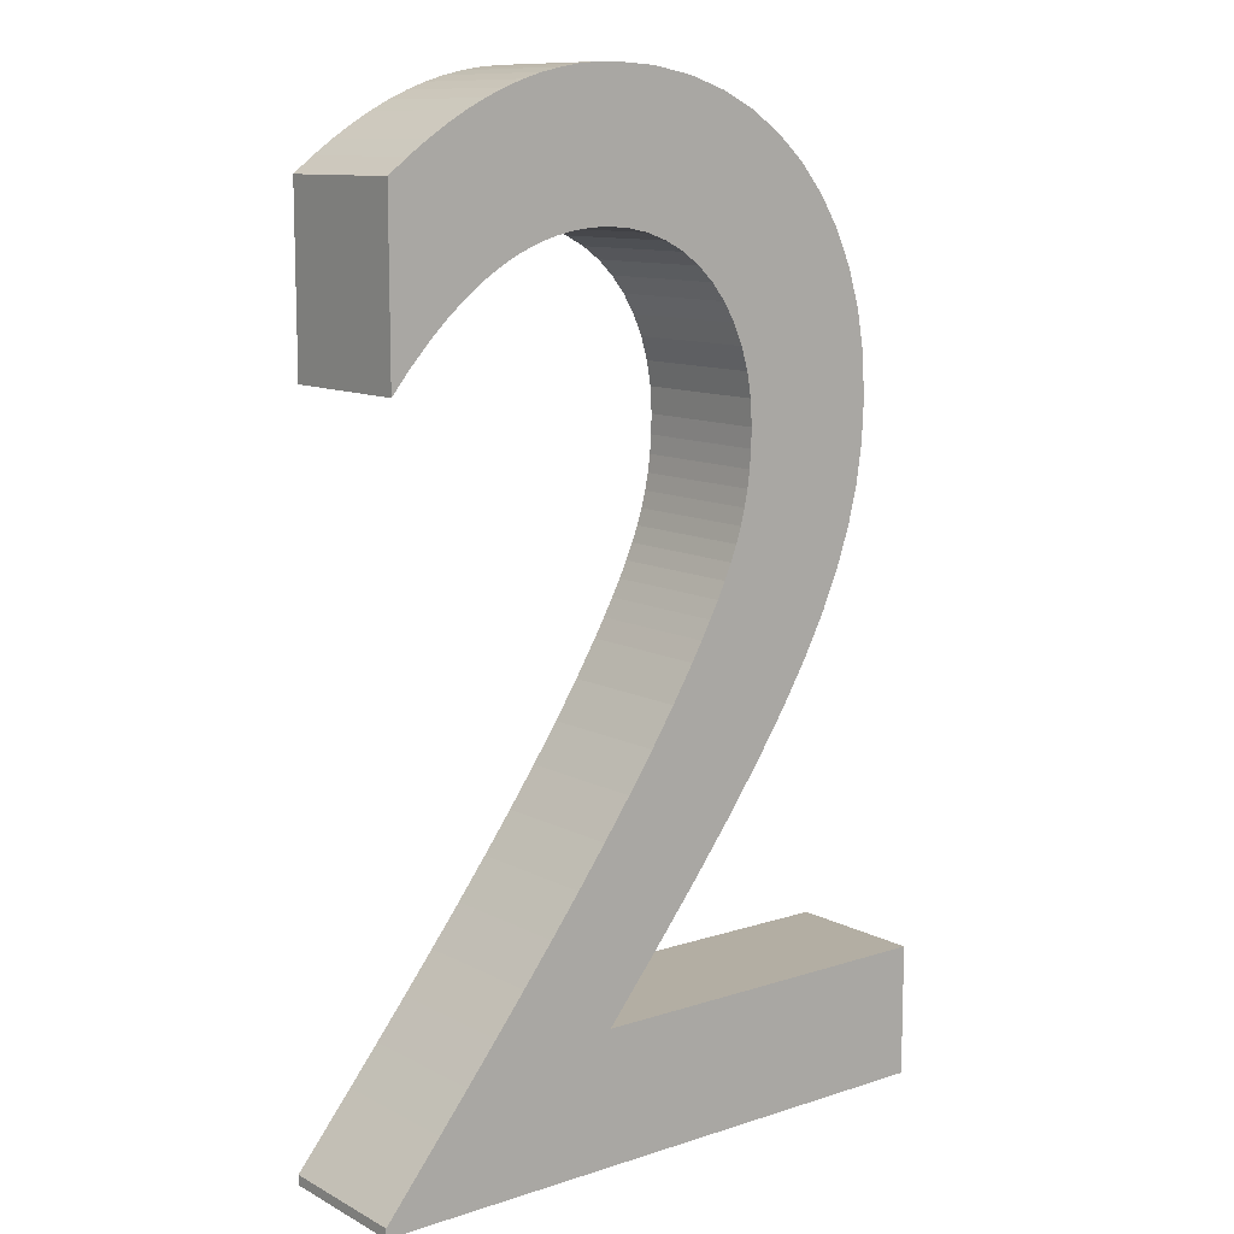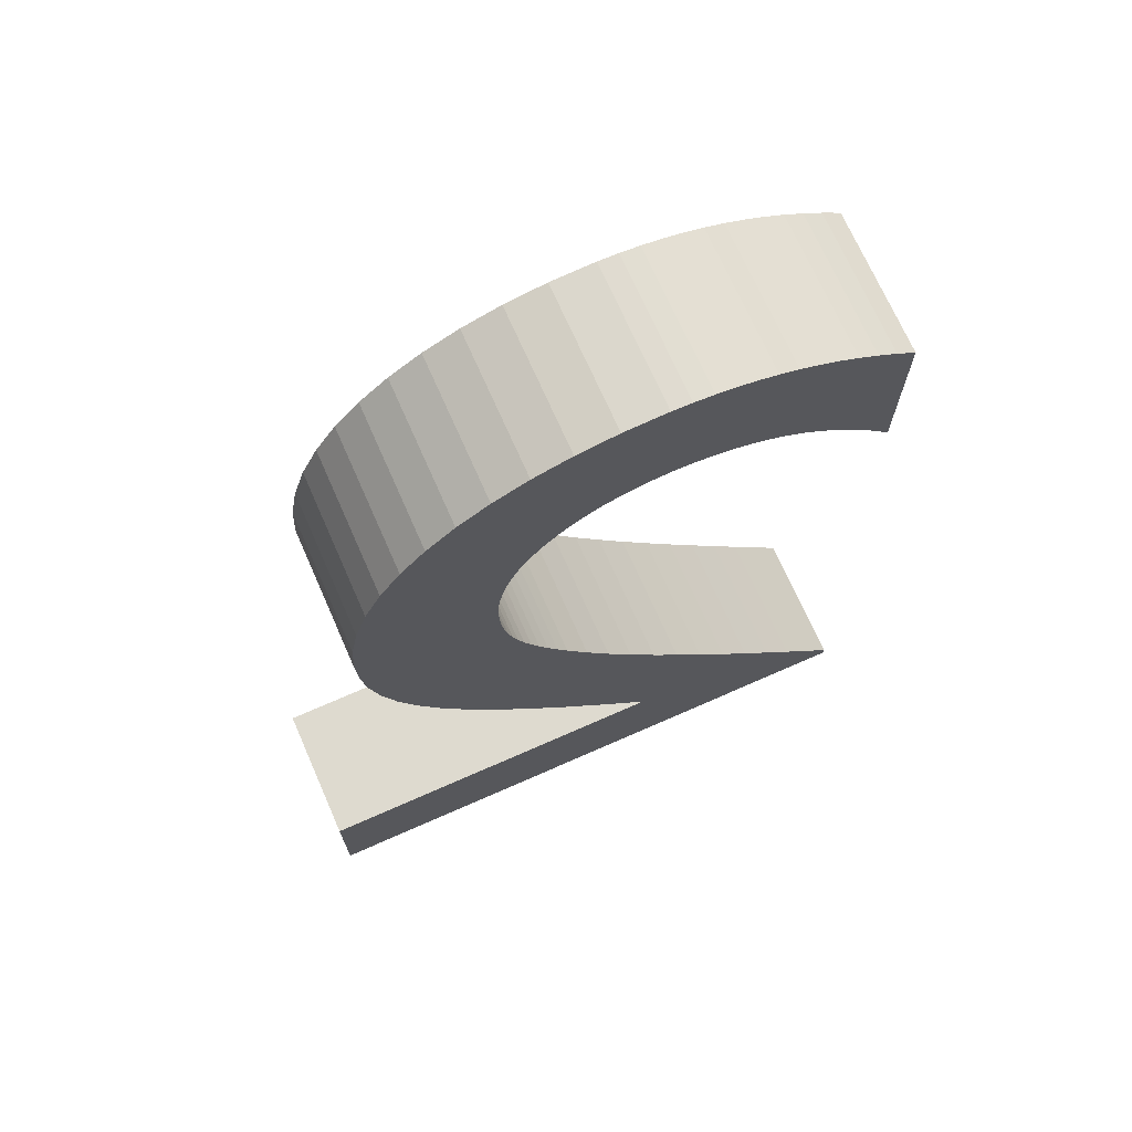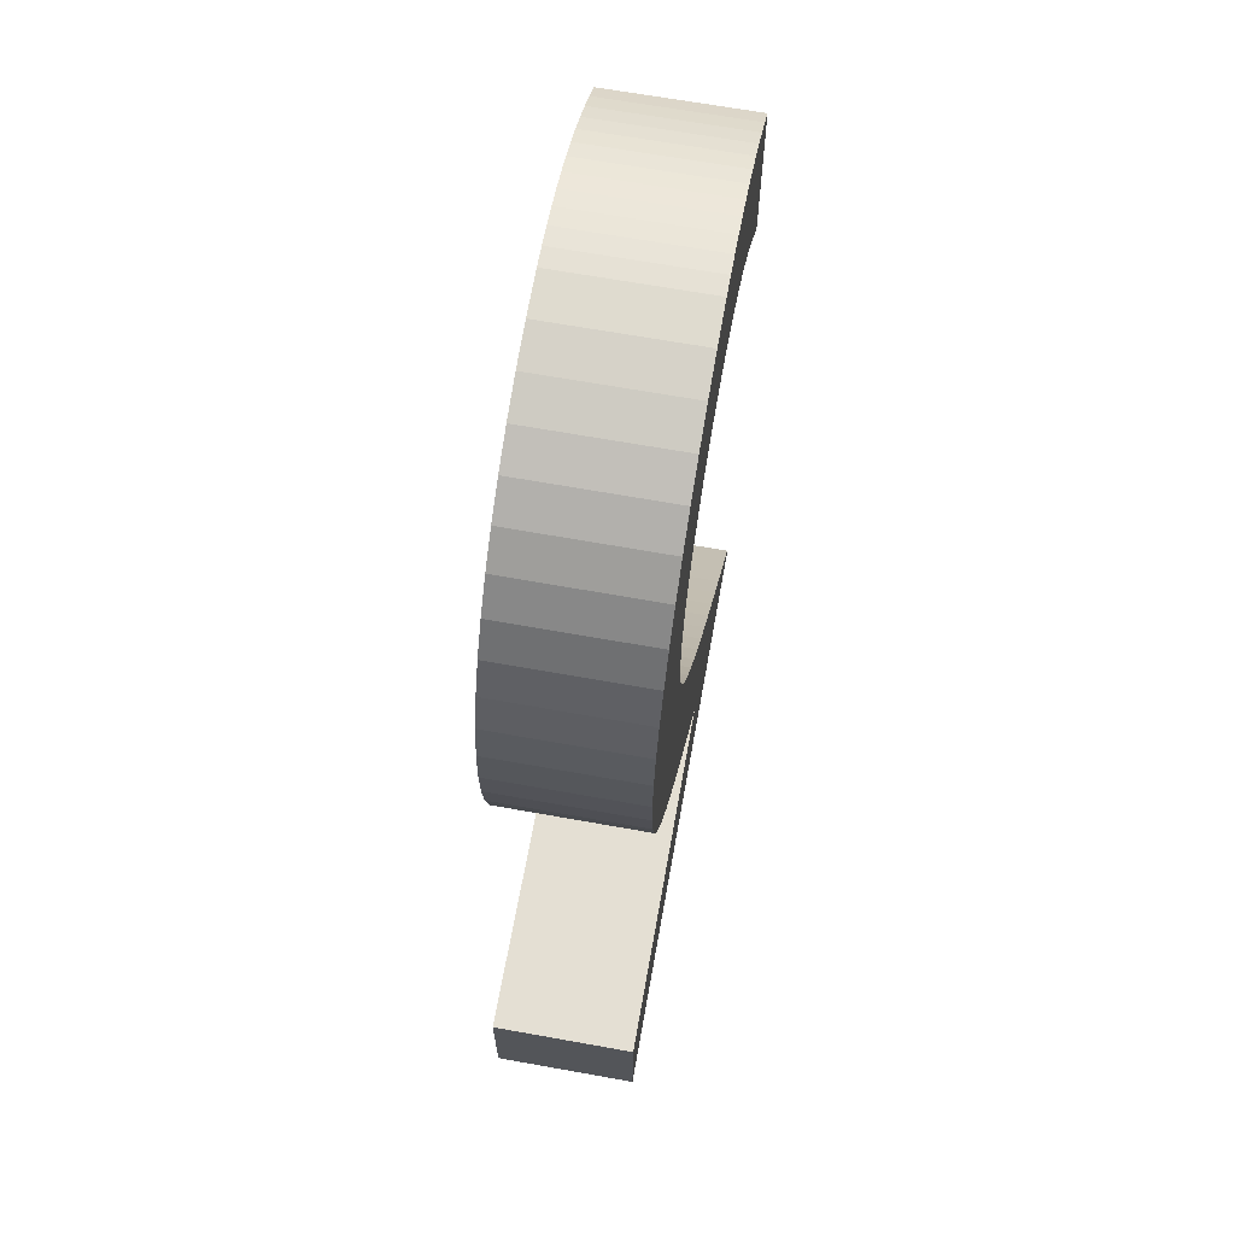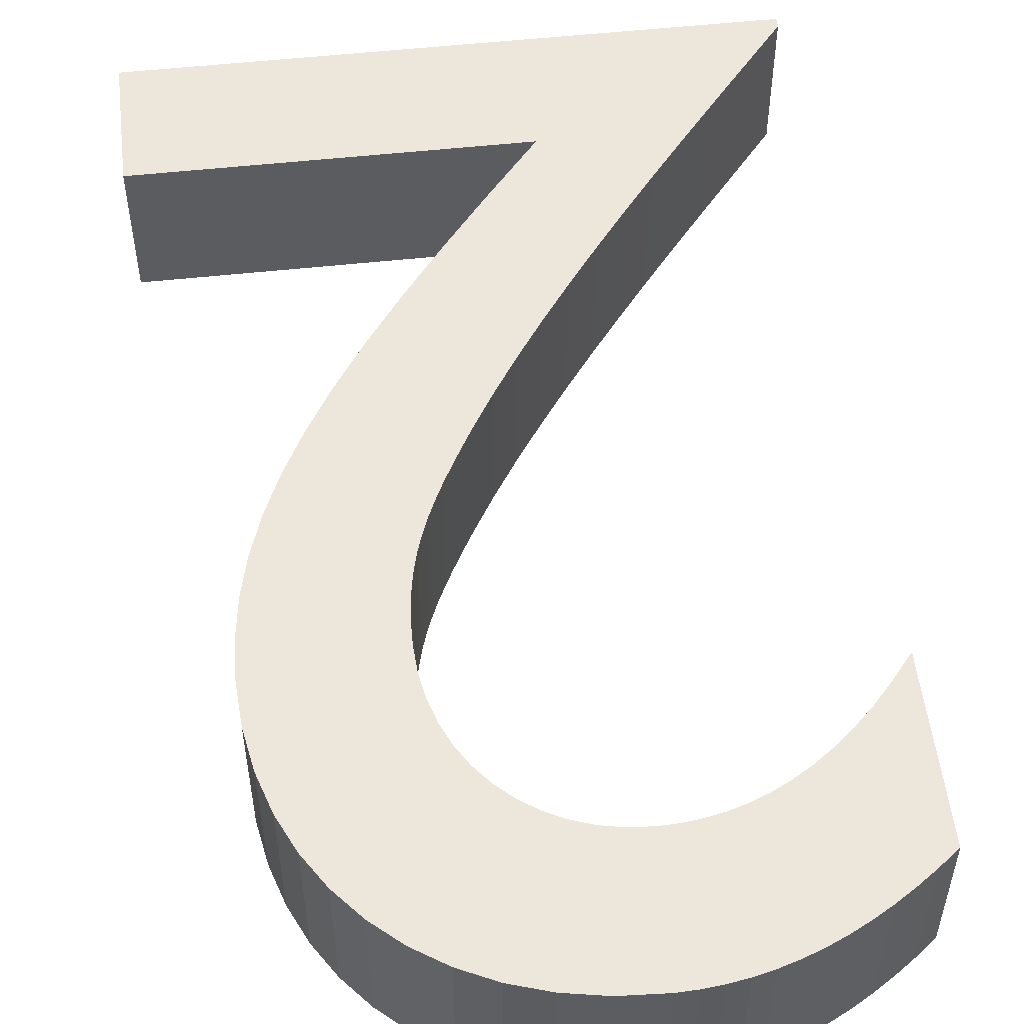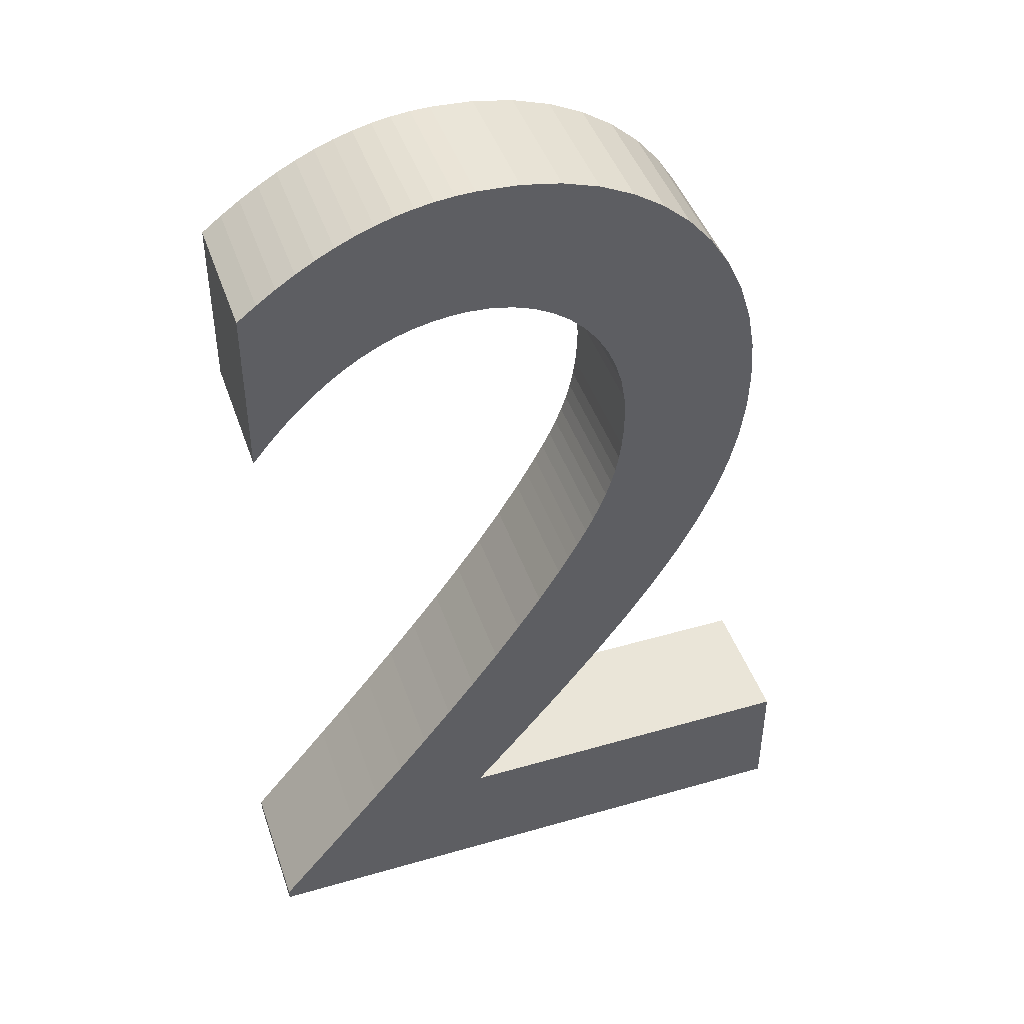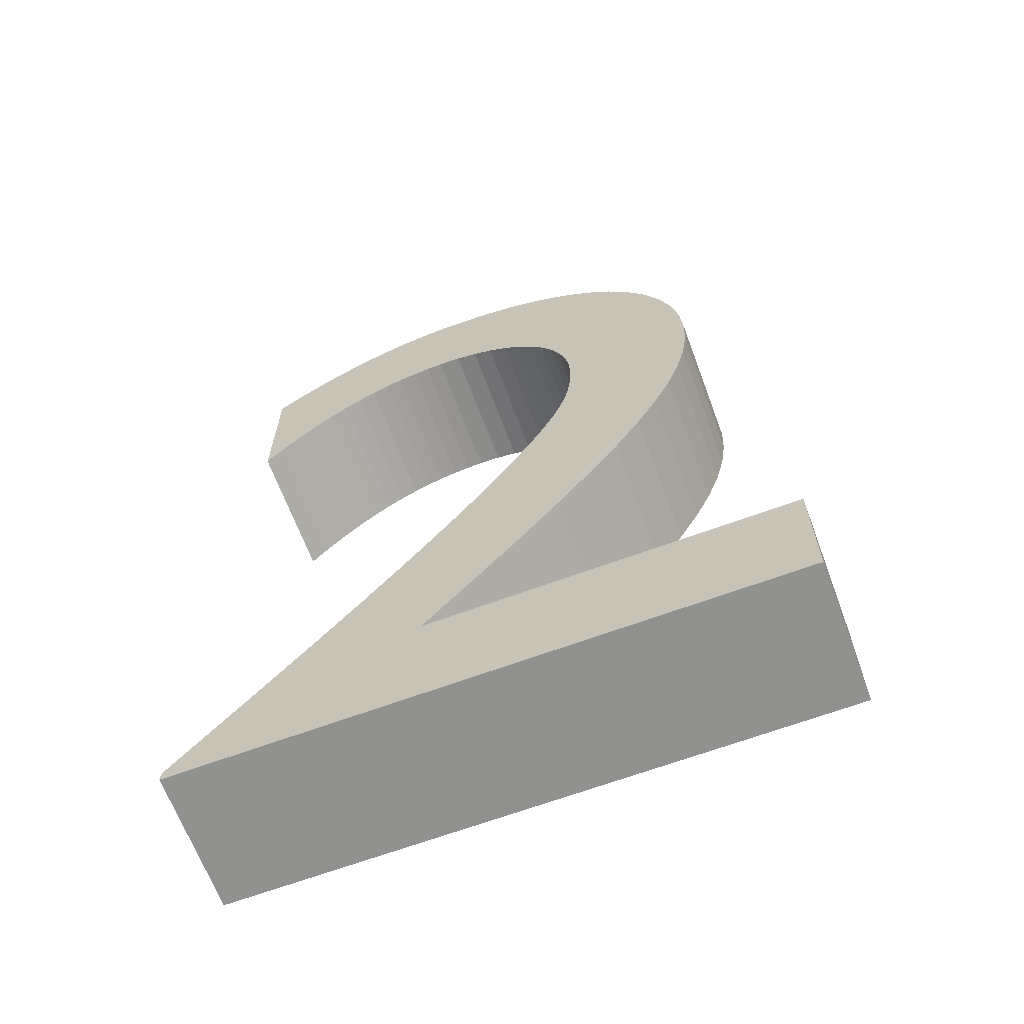
<metadata>
{"format":"obj","ext":"obj","renderer":"f3d","projection":"perspective","resolution":1024,"background":"white","views":[{"elev":11.0,"azim":-38.5,"up":"+Y"},{"elev":71.0,"azim":156.2,"up":"+Y"},{"elev":66.7,"azim":100.2,"up":"+Y"},{"elev":53.3,"azim":173.3,"up":"+Z"},{"elev":44.8,"azim":-18.6,"up":"+Y"},{"elev":-65.9,"azim":20.4,"up":"+Y"}]}
</metadata>
<code>
o Text.001_CUText.001
v 0.466 0.093 0
v 0.205 0.093 0
v 0.2411 0.1365 0
v 0.2735 0.1767 0
v 0.3023 0.2139 0
v 0.3275 0.2486 0
v 0.3494 0.2811 0
v 0.368 0.3118 0
v 0.3834 0.341 0
v 0.3958 0.3691 0
v 0.4052 0.3965 0
v 0.4119 0.4235 0
v 0.4157 0.4506 0
v 0.417 0.478 0
v 0.4153 0.5087 0
v 0.4101 0.5375 0
v 0.4018 0.5644 0
v 0.3904 0.5892 0
v 0.3761 0.6117 0
v 0.3591 0.6318 0
v 0.3396 0.6492 0
v 0.3176 0.6638 0
v 0.2934 0.6754 0
v 0.2671 0.684 0
v 0.2389 0.6892 0
v 0.209 0.691 0
v 0.1953 0.6906 0
v 0.1818 0.6892 0
v 0.1684 0.687 0
v 0.155 0.6839 0
v 0.1418 0.6799 0
v 0.1285 0.675 0
v 0.1152 0.6692 0
v 0.102 0.6624 0
v 0.08862 0.6547 0
v 0.0752 0.6461 0
v 0.06167 0.6365 0
v 0.048 0.626 0
v 0.048 0.503 0
v 0.06165 0.5195 0
v 0.0751 0.5341 0
v 0.08837 0.5469 0
v 0.1015 0.558 0
v 0.1144 0.5674 0
v 0.1273 0.5753 0
v 0.1399 0.5817 0
v 0.1525 0.5867 0
v 0.165 0.5905 0
v 0.1774 0.593 0
v 0.1897 0.5945 0
v 0.202 0.595 0
v 0.2184 0.5939 0
v 0.2339 0.5907 0
v 0.2485 0.5855 0
v 0.2621 0.5785 0
v 0.2745 0.5696 0
v 0.2856 0.5591 0
v 0.2953 0.547 0
v 0.3036 0.5335 0
v 0.3101 0.5186 0
v 0.315 0.5025 0
v 0.318 0.4853 0
v 0.319 0.467 0
v 0.3187 0.4532 0
v 0.3177 0.4402 0
v 0.316 0.4279 0
v 0.3137 0.416 0
v 0.3107 0.4045 0
v 0.307 0.3932 0
v 0.3027 0.382 0
v 0.2977 0.3706 0
v 0.292 0.359 0
v 0.2857 0.347 0
v 0.2787 0.3343 0
v 0.271 0.321 0
v 0.2556 0.2958 0
v 0.2385 0.2697 0
v 0.22 0.243 0
v 0.2004 0.2158 0
v 0.18 0.1884 0
v 0.1589 0.161 0
v 0.1374 0.1337 0
v 0.1159 0.1069 0
v 0.09452 0.08053 0
v 0.07357 0.05498 0
v 0.05331 0.0304 0
v 0.034 0.007 0
v 0.034 0 0
v 0.466 0 0
v 0.466 0.093 -0.1
v 0.205 0.093 -0.1
v 0.2411 0.1365 -0.1
v 0.2735 0.1767 -0.1
v 0.3023 0.2139 -0.1
v 0.3275 0.2486 -0.1
v 0.3494 0.2811 -0.1
v 0.368 0.3118 -0.1
v 0.3834 0.341 -0.1
v 0.3958 0.3691 -0.1
v 0.4052 0.3965 -0.1
v 0.4119 0.4235 -0.1
v 0.4157 0.4506 -0.1
v 0.417 0.478 -0.1
v 0.4153 0.5087 -0.1
v 0.4101 0.5375 -0.1
v 0.4018 0.5644 -0.1
v 0.3904 0.5892 -0.1
v 0.3761 0.6117 -0.1
v 0.3591 0.6318 -0.1
v 0.3396 0.6492 -0.1
v 0.3176 0.6638 -0.1
v 0.2934 0.6754 -0.1
v 0.2671 0.684 -0.1
v 0.2389 0.6892 -0.1
v 0.209 0.691 -0.1
v 0.1953 0.6906 -0.1
v 0.1818 0.6892 -0.1
v 0.1684 0.687 -0.1
v 0.155 0.6839 -0.1
v 0.1418 0.6799 -0.1
v 0.1285 0.675 -0.1
v 0.1152 0.6692 -0.1
v 0.102 0.6624 -0.1
v 0.08862 0.6547 -0.1
v 0.0752 0.6461 -0.1
v 0.06167 0.6365 -0.1
v 0.048 0.626 -0.1
v 0.048 0.503 -0.1
v 0.06165 0.5195 -0.1
v 0.0751 0.5341 -0.1
v 0.08837 0.5469 -0.1
v 0.1015 0.558 -0.1
v 0.1144 0.5674 -0.1
v 0.1273 0.5753 -0.1
v 0.1399 0.5817 -0.1
v 0.1525 0.5867 -0.1
v 0.165 0.5905 -0.1
v 0.1774 0.593 -0.1
v 0.1897 0.5945 -0.1
v 0.202 0.595 -0.1
v 0.2184 0.5939 -0.1
v 0.2339 0.5907 -0.1
v 0.2485 0.5855 -0.1
v 0.2621 0.5785 -0.1
v 0.2745 0.5696 -0.1
v 0.2856 0.5591 -0.1
v 0.2953 0.547 -0.1
v 0.3036 0.5335 -0.1
v 0.3101 0.5186 -0.1
v 0.315 0.5025 -0.1
v 0.318 0.4853 -0.1
v 0.319 0.467 -0.1
v 0.3187 0.4532 -0.1
v 0.3177 0.4402 -0.1
v 0.316 0.4279 -0.1
v 0.3137 0.416 -0.1
v 0.3107 0.4045 -0.1
v 0.307 0.3932 -0.1
v 0.3027 0.382 -0.1
v 0.2977 0.3706 -0.1
v 0.292 0.359 -0.1
v 0.2857 0.347 -0.1
v 0.2787 0.3343 -0.1
v 0.271 0.321 -0.1
v 0.2556 0.2958 -0.1
v 0.2385 0.2697 -0.1
v 0.22 0.243 -0.1
v 0.2004 0.2158 -0.1
v 0.18 0.1884 -0.1
v 0.1589 0.161 -0.1
v 0.1374 0.1337 -0.1
v 0.1159 0.1069 -0.1
v 0.09452 0.08053 -0.1
v 0.07357 0.05498 -0.1
v 0.05331 0.0304 -0.1
v 0.034 0.007 -0.1
v 0.034 0 -0.1
v 0.466 0 -0.1
f 27 26 25
f 28 27 25
f 29 28 25
f 29 25 24
f 30 29 24
f 30 24 23
f 31 30 23
f 32 31 23
f 32 23 22
f 33 32 22
f 34 33 22
f 34 22 21
f 35 34 21
f 36 35 21
f 36 21 20
f 37 36 20
f 38 37 20
f 38 20 19
f 39 38 40
f 40 38 41
f 41 38 42
f 42 38 43
f 43 38 44
f 44 38 45
f 45 38 46
f 46 38 47
f 47 38 48
f 48 38 49
f 49 38 50
f 50 38 19
f 50 19 51
f 51 19 18
f 52 51 18
f 53 52 18
f 54 53 18
f 54 18 17
f 55 54 17
f 56 55 17
f 57 56 17
f 57 17 16
f 58 57 16
f 59 58 16
f 59 16 15
f 60 59 15
f 61 60 15
f 61 15 14
f 62 61 14
f 63 62 14
f 63 14 13
f 64 63 13
f 65 64 13
f 65 13 12
f 66 65 12
f 67 66 12
f 67 12 11
f 68 67 11
f 69 68 11
f 69 11 10
f 70 69 10
f 71 70 10
f 72 71 10
f 72 10 9
f 73 72 9
f 74 73 9
f 74 9 8
f 75 74 8
f 76 75 8
f 76 8 7
f 77 76 7
f 77 7 6
f 78 77 6
f 78 6 5
f 79 78 5
f 80 79 5
f 80 5 4
f 81 80 4
f 81 4 3
f 82 81 3
f 82 3 2
f 83 82 2
f 84 83 2
f 84 2 1
f 84 1 89
f 85 84 89
f 86 85 89
f 87 86 89
f 88 87 89
f 116 114 115
f 117 114 116
f 118 114 117
f 118 113 114
f 119 113 118
f 119 112 113
f 120 112 119
f 121 112 120
f 121 111 112
f 122 111 121
f 123 111 122
f 123 110 111
f 124 110 123
f 125 110 124
f 125 109 110
f 126 109 125
f 127 109 126
f 127 108 109
f 128 129 127
f 129 130 127
f 130 131 127
f 131 132 127
f 132 133 127
f 133 134 127
f 134 135 127
f 135 136 127
f 136 137 127
f 137 138 127
f 138 139 127
f 139 108 127
f 139 140 108
f 140 107 108
f 141 107 140
f 142 107 141
f 143 107 142
f 143 106 107
f 144 106 143
f 145 106 144
f 146 106 145
f 146 105 106
f 147 105 146
f 148 105 147
f 148 104 105
f 149 104 148
f 150 104 149
f 150 103 104
f 151 103 150
f 152 103 151
f 152 102 103
f 153 102 152
f 154 102 153
f 154 101 102
f 155 101 154
f 156 101 155
f 156 100 101
f 157 100 156
f 158 100 157
f 158 99 100
f 159 99 158
f 160 99 159
f 161 99 160
f 161 98 99
f 162 98 161
f 163 98 162
f 163 97 98
f 164 97 163
f 165 97 164
f 165 96 97
f 166 96 165
f 166 95 96
f 167 95 166
f 167 94 95
f 168 94 167
f 169 94 168
f 169 93 94
f 170 93 169
f 170 92 93
f 171 92 170
f 171 91 92
f 172 91 171
f 173 91 172
f 173 90 91
f 173 178 90
f 174 178 173
f 175 178 174
f 176 178 175
f 177 178 176
f 83 84 173 172
f 11 12 101 100
f 63 64 153 152
f 40 41 130 129
f 70 71 160 159
f 42 43 132 131
f 77 78 167 166
f 6 7 96 95
f 47 48 137 136
f 18 19 108 107
f 38 39 128 127
f 35 36 125 124
f 41 42 131 130
f 15 16 105 104
f 32 33 122 121
f 88 89 178 177
f 52 53 142 141
f 80 81 170 169
f 75 76 165 164
f 10 11 100 99
f 28 29 118 117
f 29 30 119 118
f 55 56 145 144
f 33 34 123 122
f 7 8 97 96
f 37 38 127 126
f 43 44 133 132
f 56 57 146 145
f 74 75 164 163
f 54 55 144 143
f 30 31 120 119
f 24 25 114 113
f 62 63 152 151
f 60 61 150 149
f 4 5 94 93
f 82 83 172 171
f 84 85 174 173
f 50 51 140 139
f 64 65 154 153
f 17 18 107 106
f 69 70 159 158
f 86 87 176 175
f 87 88 177 176
f 61 62 151 150
f 21 22 111 110
f 36 37 126 125
f 65 66 155 154
f 31 32 121 120
f 19 20 109 108
f 39 40 129 128
f 2 3 92 91
f 89 1 90 178
f 76 77 166 165
f 73 74 163 162
f 48 49 138 137
f 78 79 168 167
f 49 50 139 138
f 58 59 148 147
f 57 58 147 146
f 44 45 134 133
f 34 35 124 123
f 22 23 112 111
f 85 86 175 174
f 23 24 113 112
f 79 80 169 168
f 27 28 117 116
f 46 47 136 135
f 81 82 171 170
f 25 26 115 114
f 14 15 104 103
f 45 46 135 134
f 8 9 98 97
f 16 17 106 105
f 53 54 143 142
f 12 13 102 101
f 9 10 99 98
f 59 60 149 148
f 26 27 116 115
f 51 52 141 140
f 1 2 91 90
f 5 6 95 94
f 66 67 156 155
f 13 14 103 102
f 68 69 158 157
f 71 72 161 160
f 72 73 162 161
f 20 21 110 109
f 3 4 93 92
f 67 68 157 156

</code>
